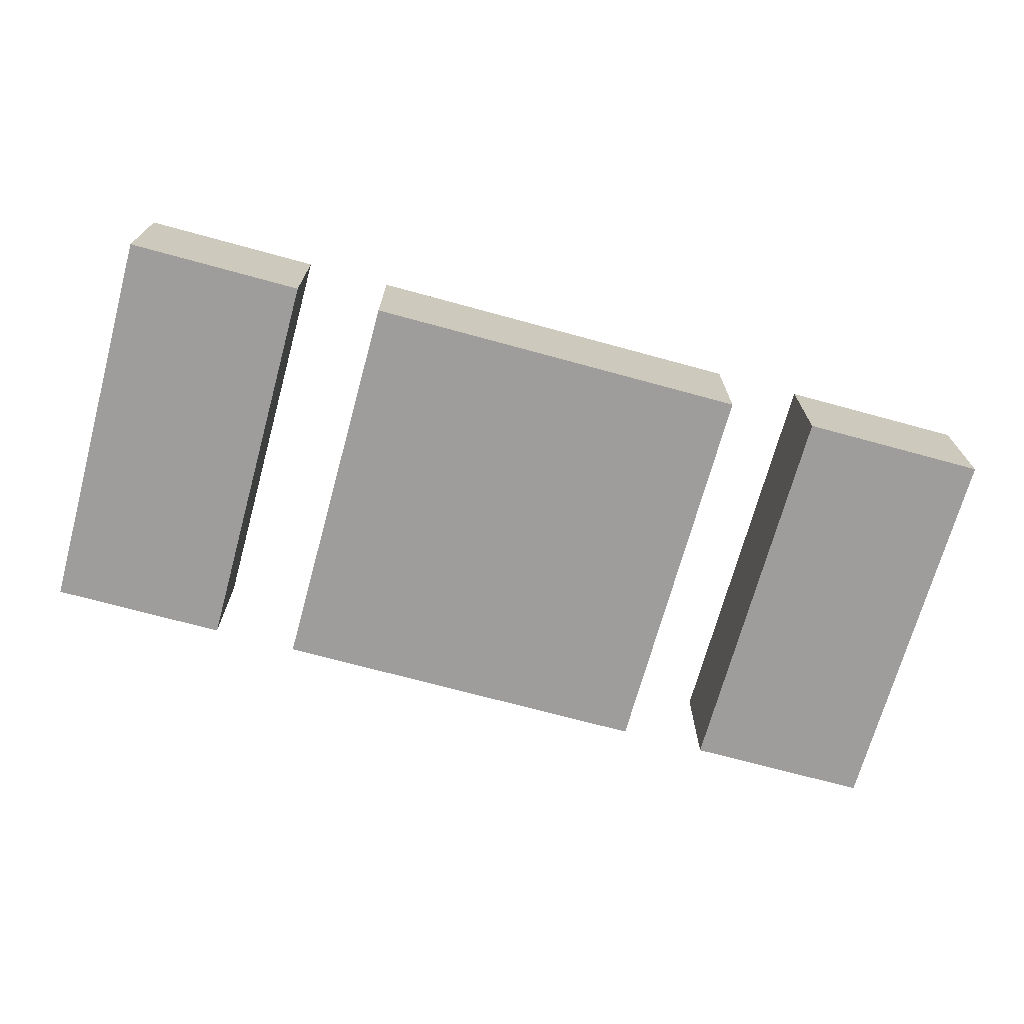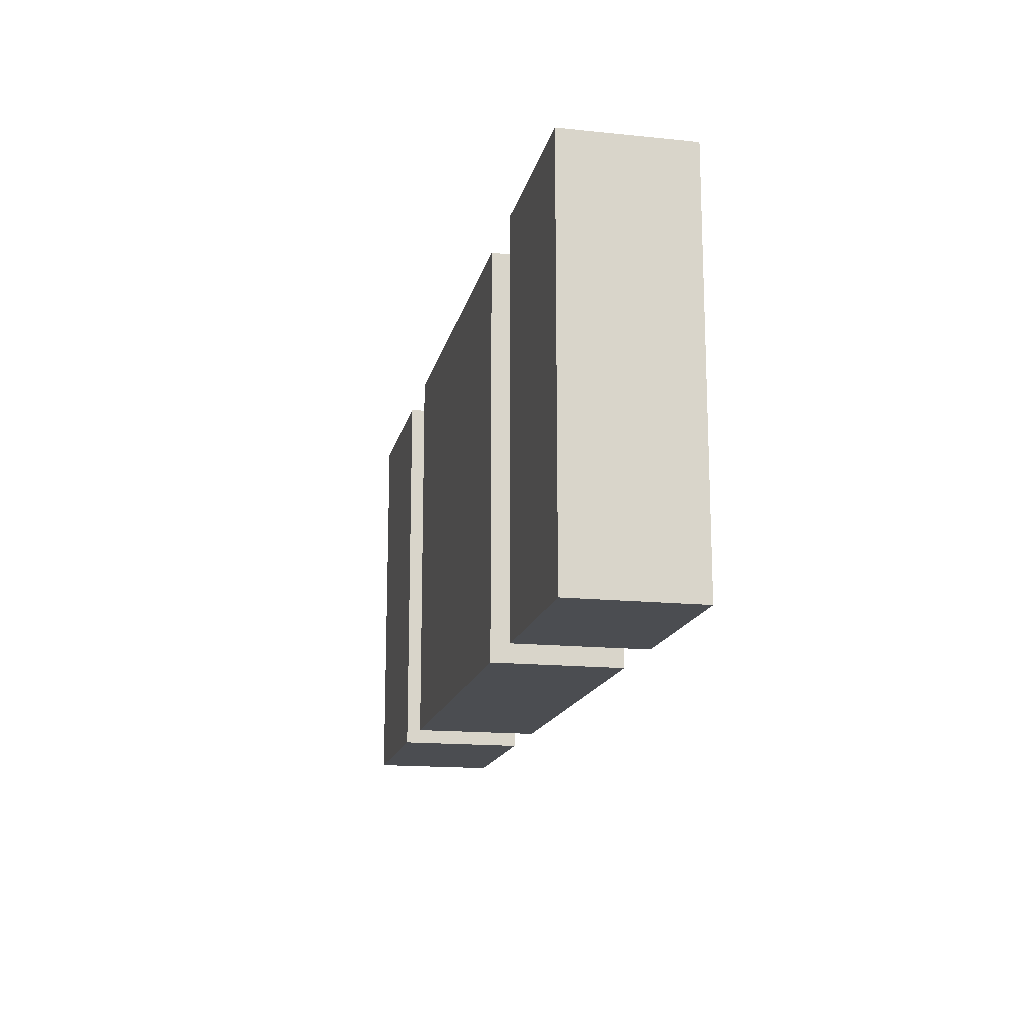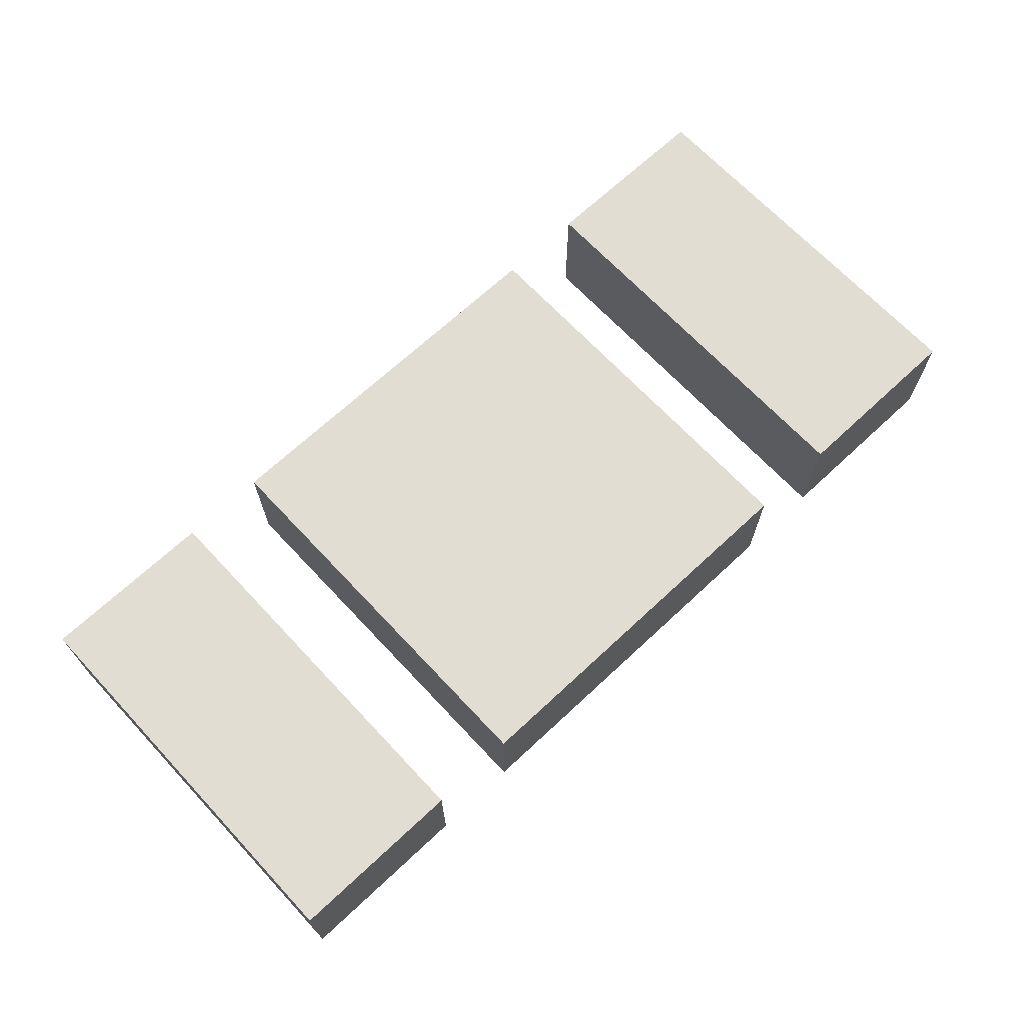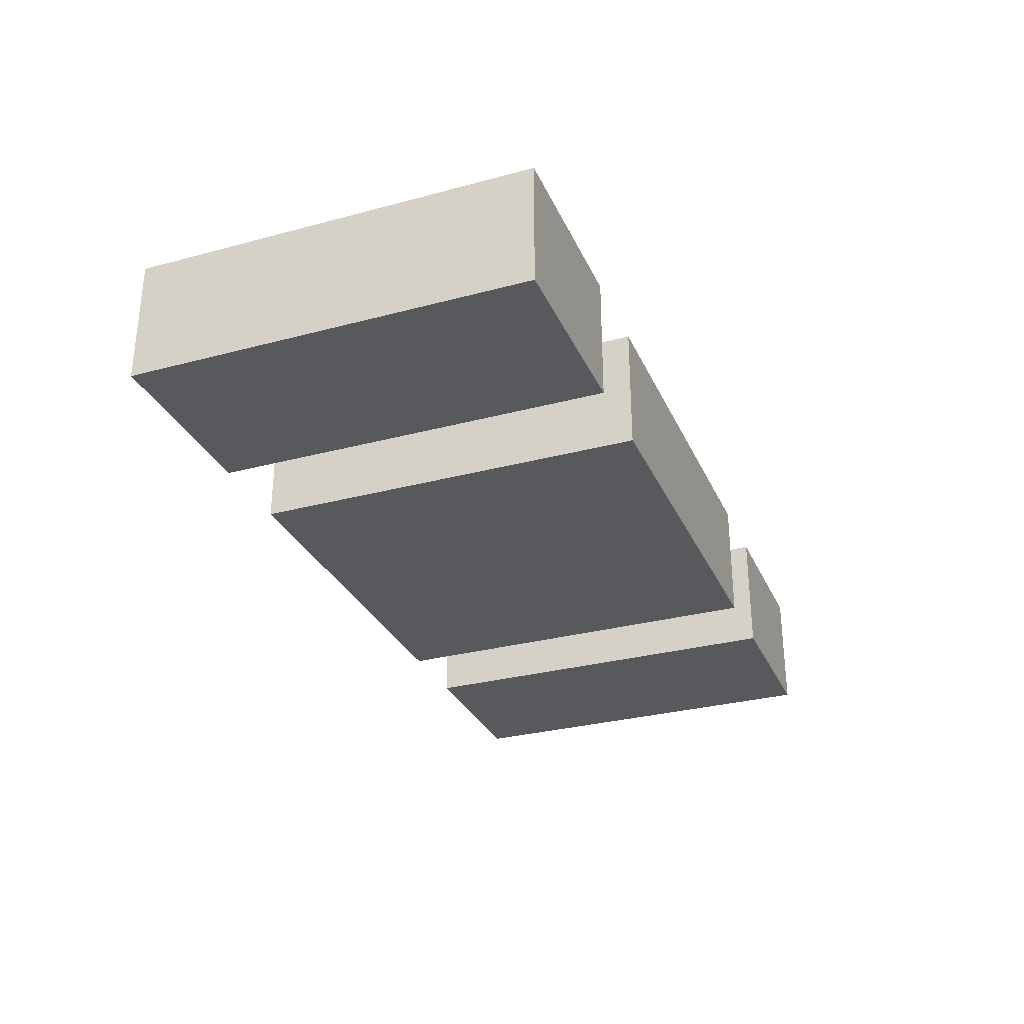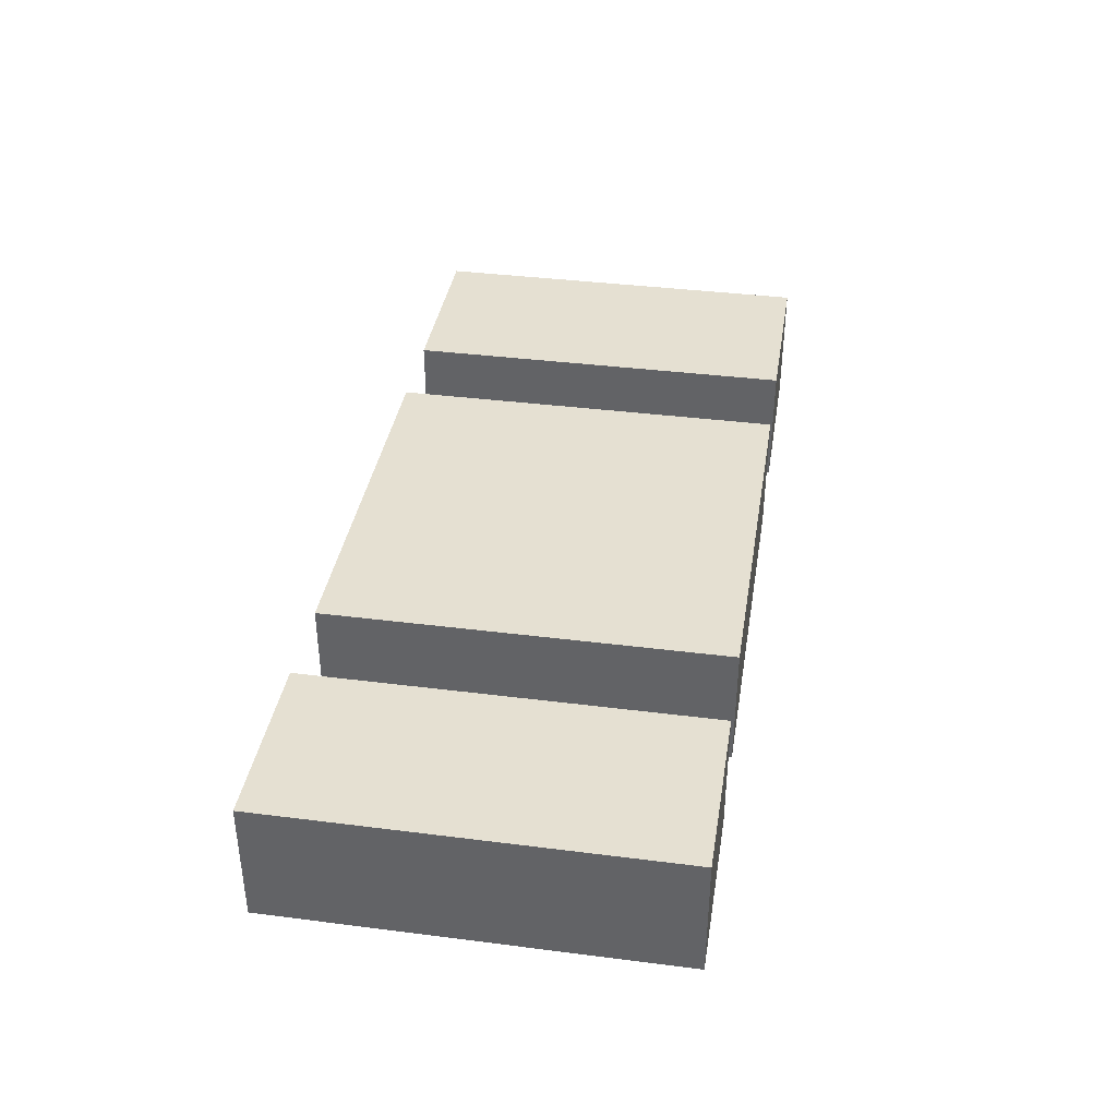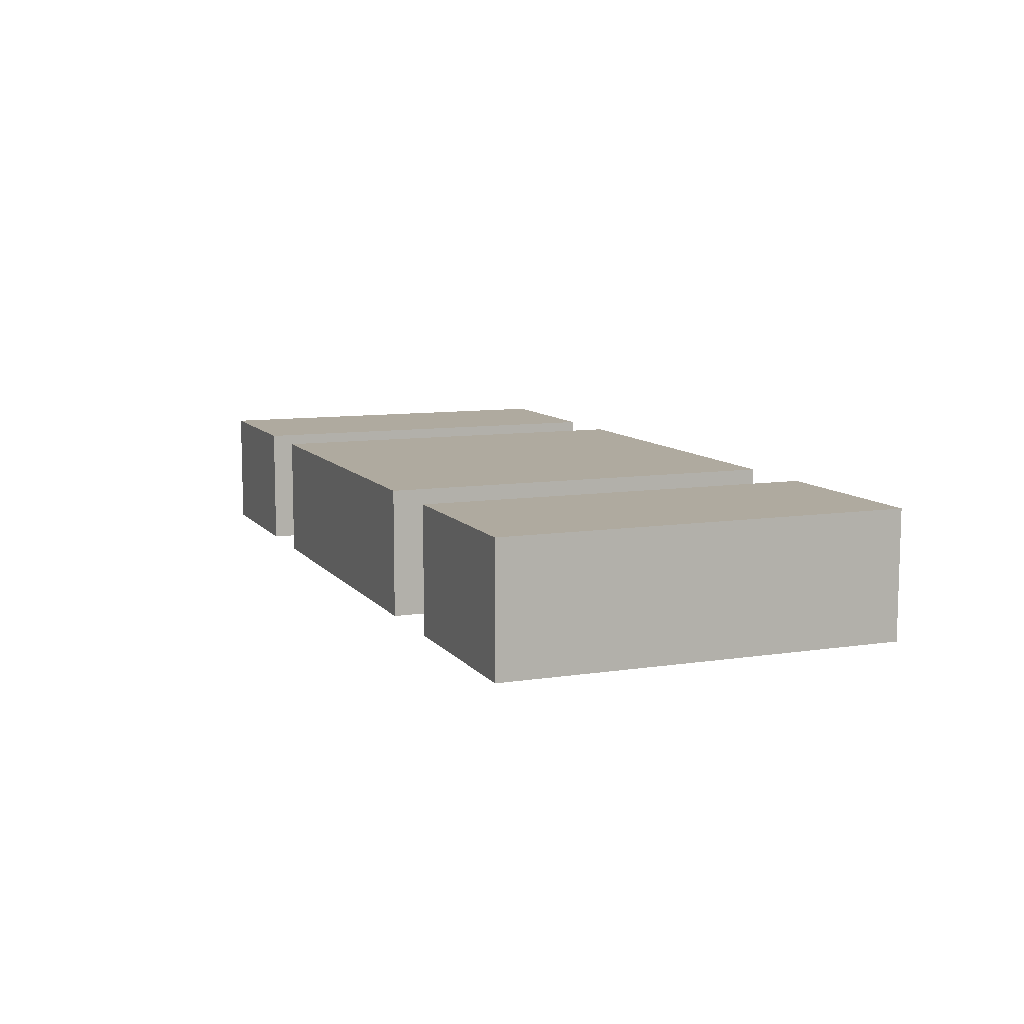
<metadata>
{"format":"obj","ext":"obj","renderer":"f3d","projection":"perspective","resolution":1024,"background":"white","views":[{"elev":-70.4,"azim":-15.3,"up":"+Z"},{"elev":-15.8,"azim":-102.1,"up":"+Y"},{"elev":68.2,"azim":-43.1,"up":"+Z"},{"elev":-30.2,"azim":111.2,"up":"+Z"},{"elev":37.8,"azim":-80.8,"up":"+Z"},{"elev":9.5,"azim":68.2,"up":"+Z"}]}
</metadata>
<code>
o Cube
v 1.082 1.907 -0.07208
v 1.082 1.447 -0.07208
v 1.082 1.907 0.07208
v 1.082 1.447 0.07208
v 0.6367 1.907 -0.07208
v 0.6367 1.447 -0.07208
v 0.6367 1.907 0.07208
v 0.6367 1.447 0.07208
v 1.397 1.907 -0.07208
v 1.397 1.447 -0.07208
v 1.397 1.907 0.07208
v 1.397 1.447 0.07208
v 1.185 1.447 0.07208
v 1.185 1.907 0.07208
v 1.185 1.907 -0.07208
v 1.185 1.447 -0.07208
v 1.397 1.677 -0.07208
v 1.397 1.677 0.07208
v 1.185 1.677 -0.07208
v 1.185 1.677 0.07208
v 0.3343 1.447 -0.07208
v 0.3343 1.447 0.07208
v 0.3343 1.907 0.07208
v 0.3343 1.907 -0.07208
v 0.5374 1.447 0.07208
v 0.5374 1.447 -0.07208
v 0.5374 1.907 -0.07208
v 0.5374 1.907 0.07208
f 5 3 1
f 3 2 1
f 2 8 6
f 13 18 20
f 9 18 17
f 15 17 19
f 16 12 13
f 14 9 15
f 6 1 2
f 19 10 16
f 17 12 10
f 20 11 14
f 25 21 26
f 28 26 27
f 22 24 21
f 27 23 28
f 28 22 25
f 7 4 3
f 26 24 27
f 8 5 6
f 19 14 15
f 13 19 16
f 5 7 3
f 3 4 2
f 2 4 8
f 13 12 18
f 9 11 18
f 15 9 17
f 16 10 12
f 14 11 9
f 6 5 1
f 19 17 10
f 17 18 12
f 20 18 11
f 25 22 21
f 28 25 26
f 22 23 24
f 27 24 23
f 28 23 22
f 7 8 4
f 26 21 24
f 8 7 5
f 19 20 14
f 13 20 19

</code>
